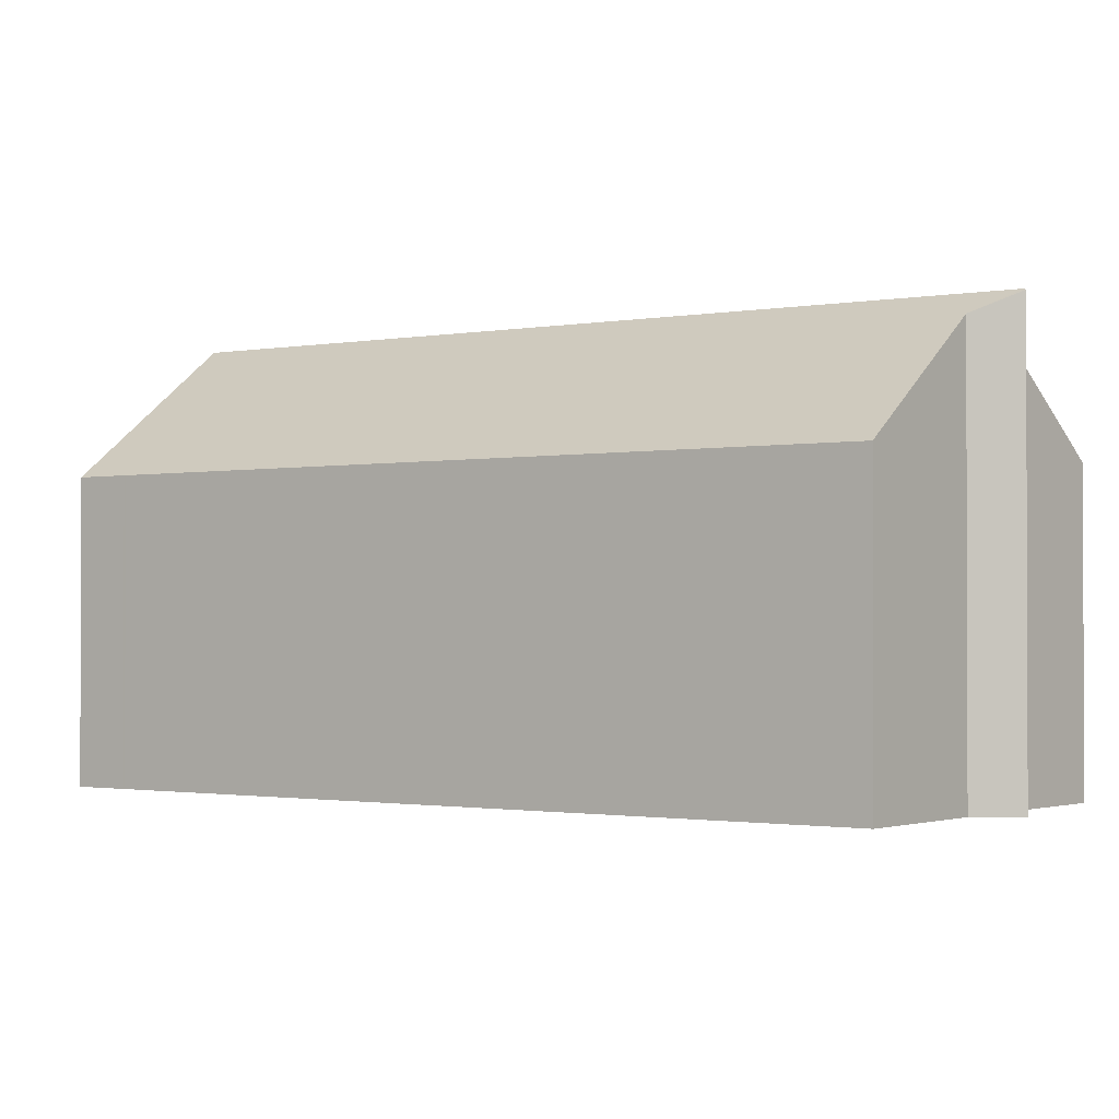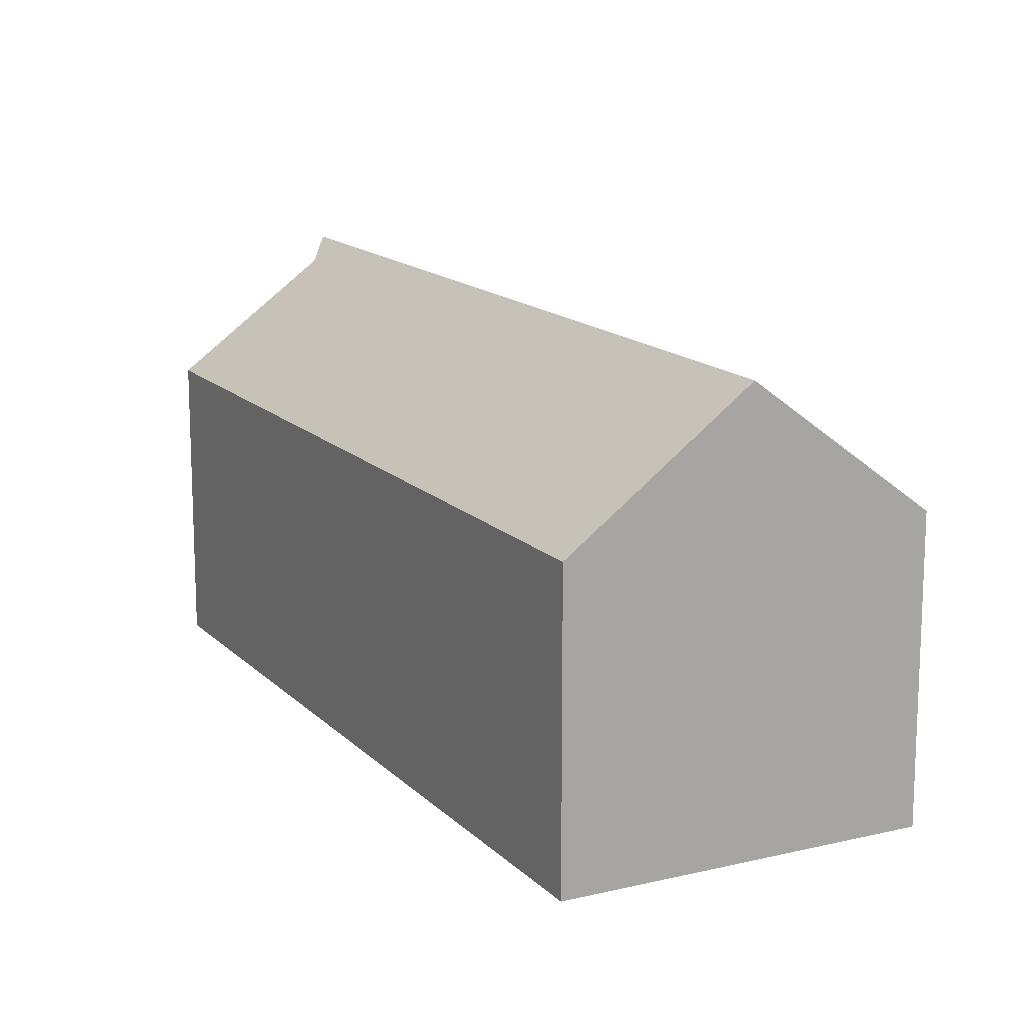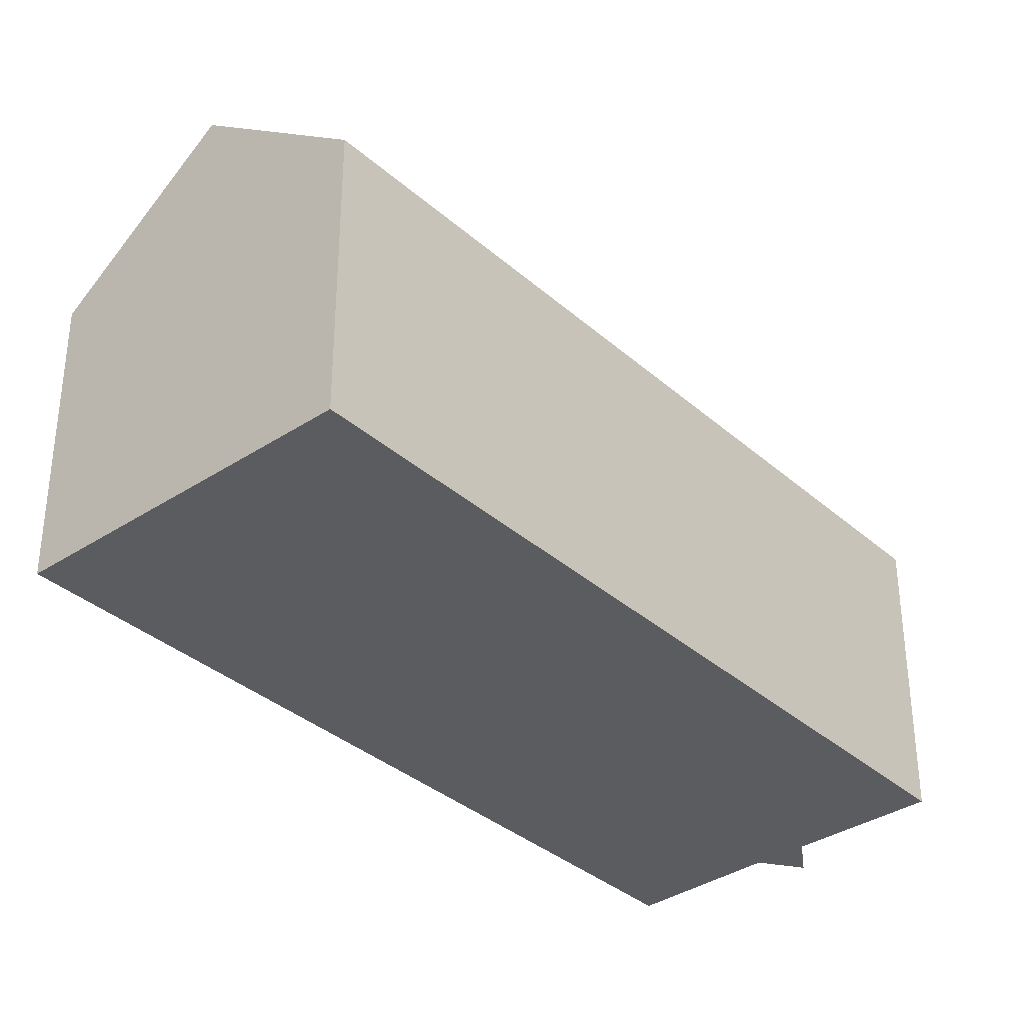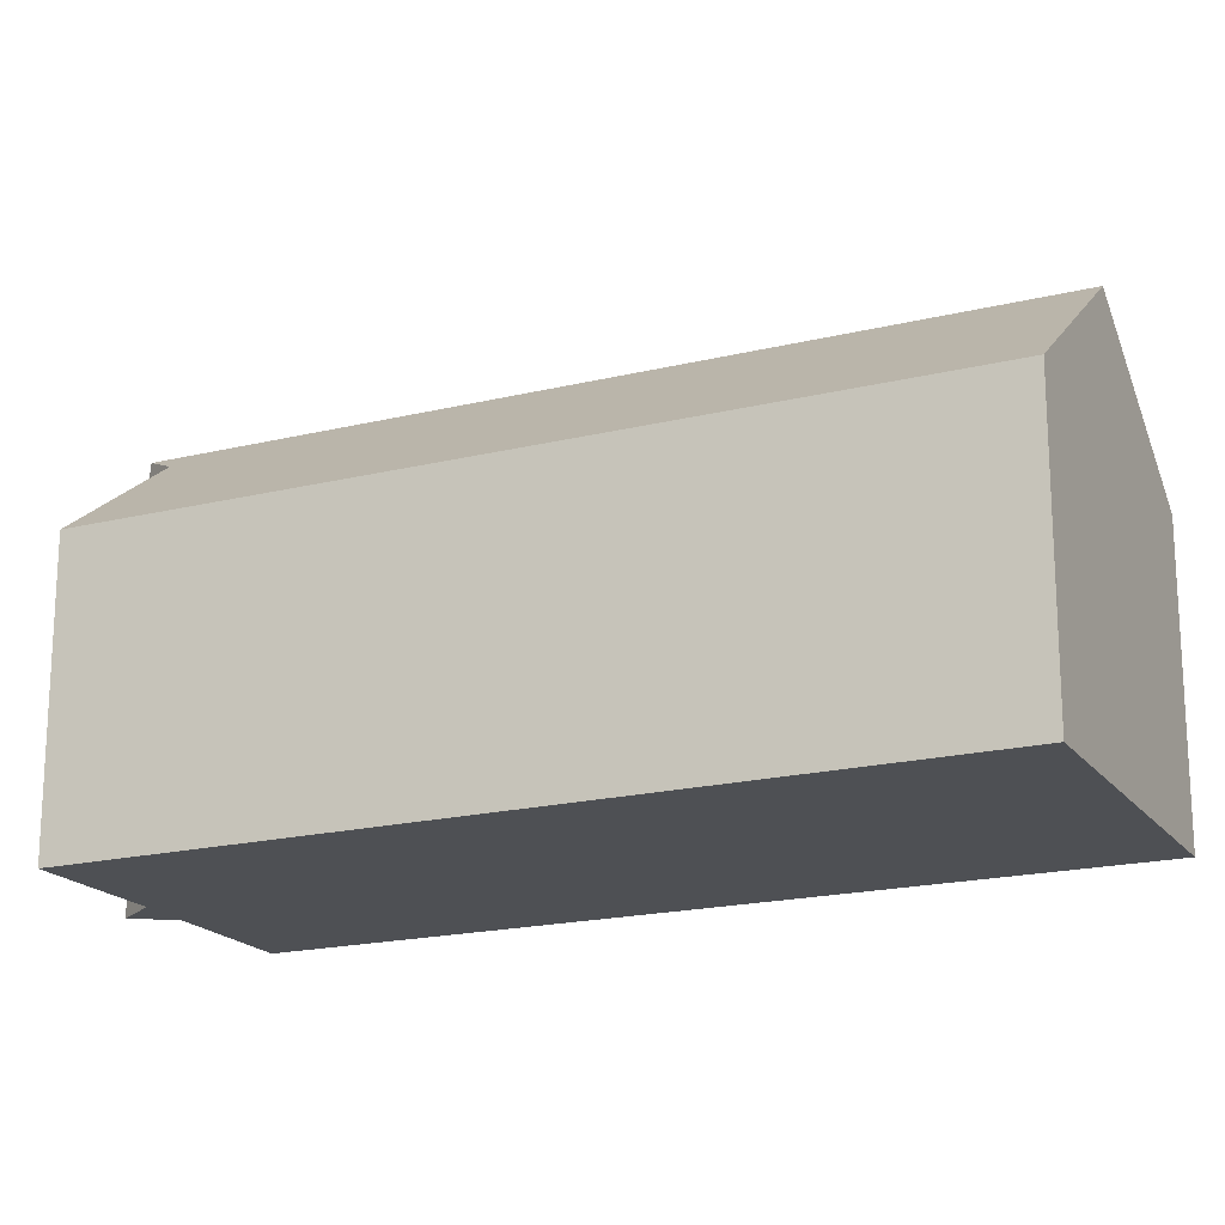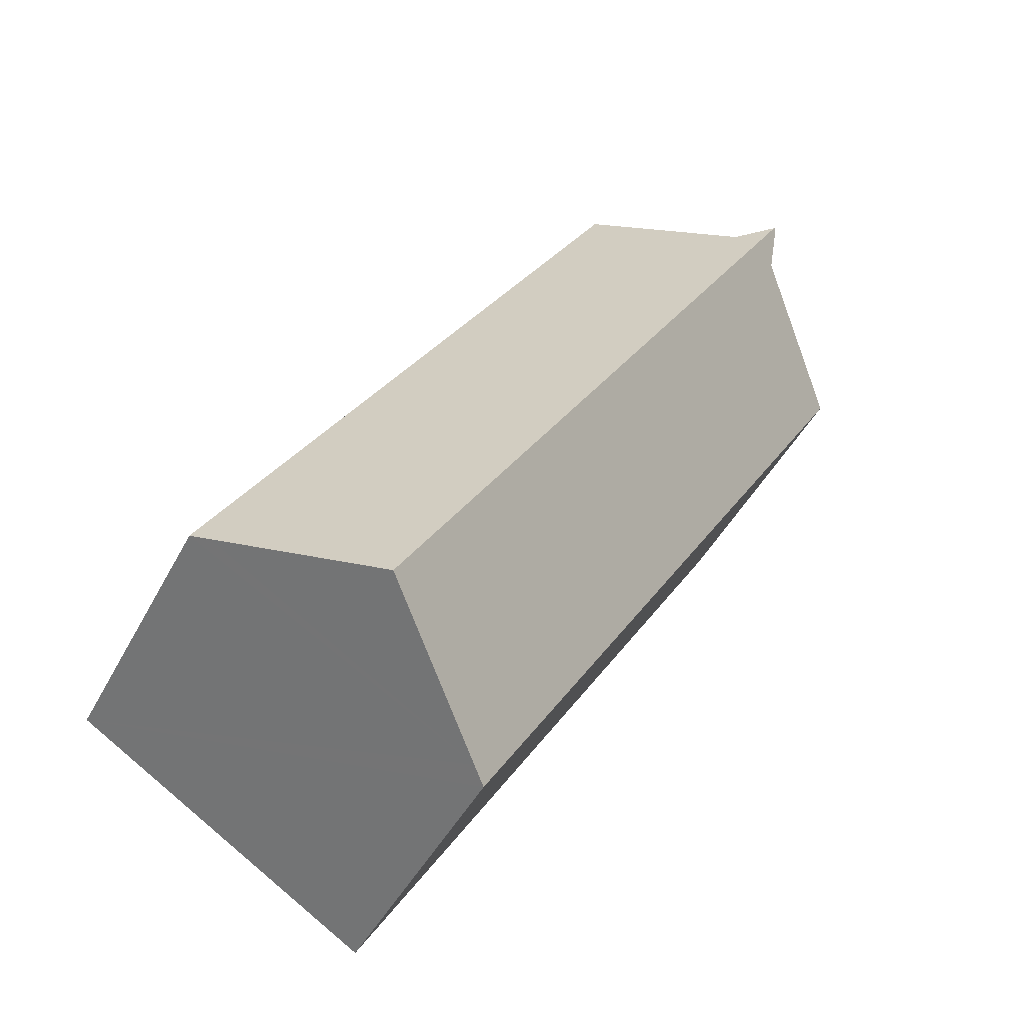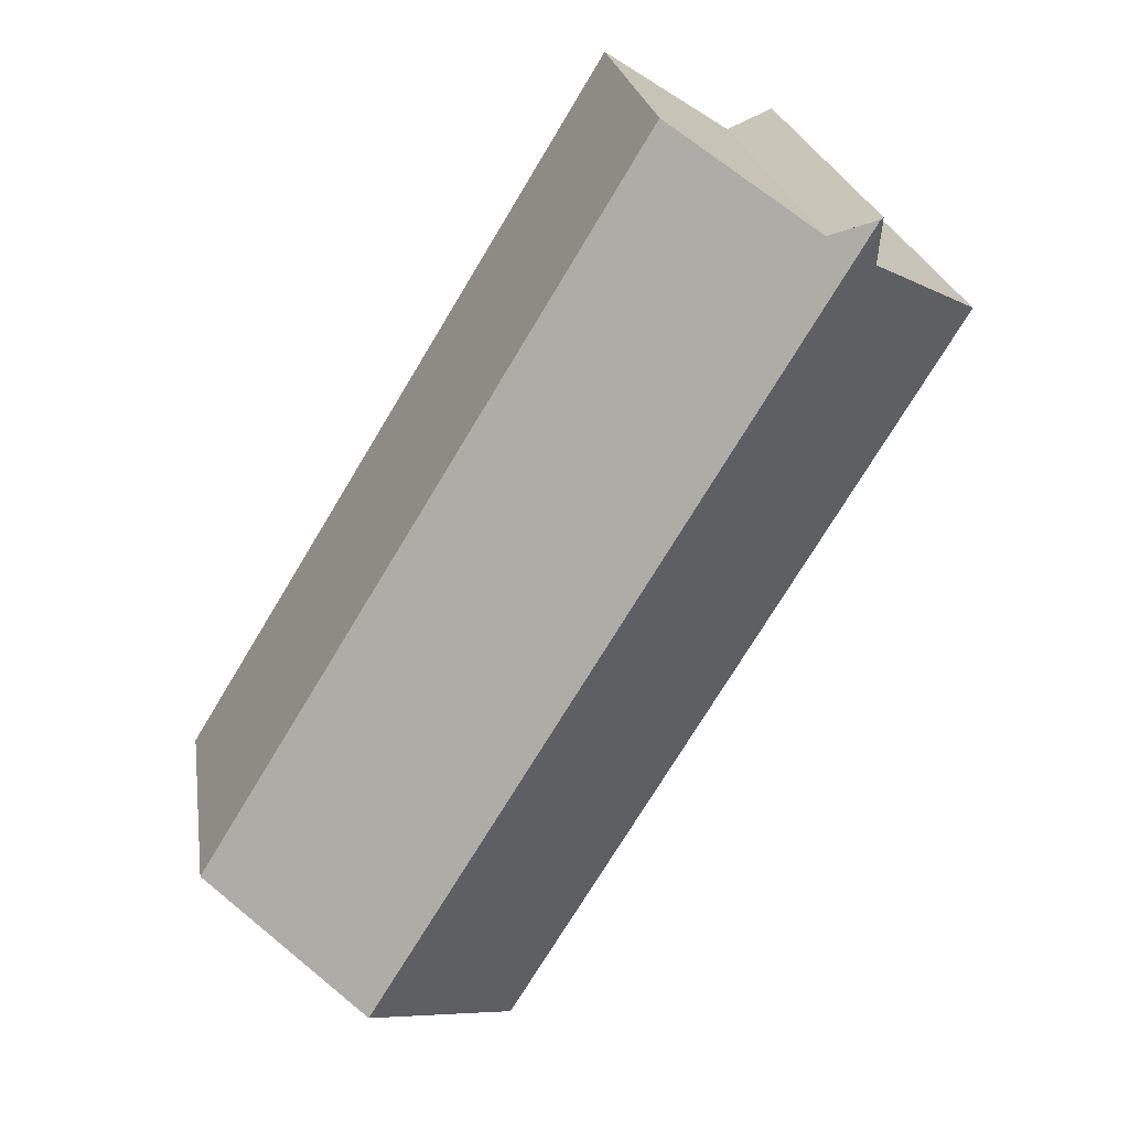
<metadata>
{"format":"obj","ext":"obj","renderer":"f3d","projection":"perspective","resolution":1024,"background":"white","views":[{"elev":-1.2,"azim":-85.0,"up":"+Y"},{"elev":14.9,"azim":121.2,"up":"+Y"},{"elev":-35.2,"azim":-170.4,"up":"+Y"},{"elev":-19.0,"azim":83.6,"up":"+Y"},{"elev":-45.5,"azim":153.7,"up":"+Z"},{"elev":23.2,"azim":171.3,"up":"+Z"}]}
</metadata>
<code>
v  18.28 7.698 -13.89
v  17.81 7.347 -12.2
v  18.68 7.347 -13.64
v  14.89 10.63 -15.97
v  3.276 10.63 3.133
v  12.6 7.347 -3.623
v  11.54 7.347 -1.88
v  4.346 10.13 2.669
v  7.517 7.347 4.734
v  10.31 7.32 -17.09
v  11.46 7.668 -18.07
v  11.05 7.316 -18.32
v  10.29 7.32 -17.05
v  5.051 7.344 -8.371
v  3.945 7.349 -6.539
v  0 7.368 4.512e-16
v  0.375 7.693 0.232
v  3.183 10.12 1.968
v  3.195 10.39 2.637
v  3.205 10.6 3.164
v  3.183 -1.205e-16 1.968
v  0 0 0
v  0.375 -1.421e-17 0.232
v  4.346 -1.634e-16 2.669
v  7.517 -2.899e-16 4.734
v  3.205 -1.937e-16 3.164
v  3.195 -1.615e-16 2.637
v  3.699 10.43 2.95
v  3.699 -1.806e-16 2.95
v  3.276 -1.918e-16 3.133
v  11.54 1.151e-16 -1.88
v  12.6 2.218e-16 -3.623
v  17.81 7.468e-16 -12.2
v  18.68 8.352e-16 -13.64
v  11.05 1.122e-15 -18.32
v  18.28 8.505e-16 -13.89
v  14.89 9.778e-16 -15.97
v  11.46 1.106e-15 -18.07
v  3.945 4.004e-16 -6.539
v  5.051 5.126e-16 -8.371
v  10.29 1.044e-15 -17.05
v  10.31 1.047e-15 -17.09
g defaultobject
f 1 2 3
f 2 1 4
f 2 4 5
f 2 5 6
f 6 5 7
f 7 5 8
f 7 8 9
f 10 11 12
f 11 10 13
f 11 13 14
f 11 14 4
f 4 14 15
f 4 15 16
f 4 16 17
f 4 17 18
f 4 18 5
f 5 18 19
f 5 19 20
f 17 21 18
f 21 17 16
f 21 16 22
f 21 22 23
f 24 9 8
f 9 24 25
f 19 26 20
f 26 19 18
f 26 18 21
f 26 21 27
f 20 28 5
f 28 20 26
f 28 26 8
f 8 26 29
f 8 29 24
f 29 26 30
f 25 7 9
f 7 25 31
f 7 31 6
f 6 31 2
f 2 31 32
f 2 32 33
f 2 33 3
f 3 33 34
f 1 11 4
f 11 1 3
f 11 3 34
f 11 34 12
f 12 34 35
f 35 34 36
f 35 36 37
f 35 37 38
f 15 22 16
f 22 15 39
f 39 15 14
f 39 14 40
f 40 14 13
f 40 13 41
f 41 13 10
f 41 10 42
f 42 10 12
f 42 12 35
f 38 42 35
f 42 38 37
f 42 37 36
f 42 36 34
f 42 34 33
f 42 33 41
f 41 33 40
f 40 33 32
f 40 32 39
f 39 32 31
f 39 31 22
f 22 31 24
f 24 31 25
f 22 24 23
f 23 24 21
f 24 27 21
f 27 24 29
f 27 29 30
f 27 30 26

</code>
